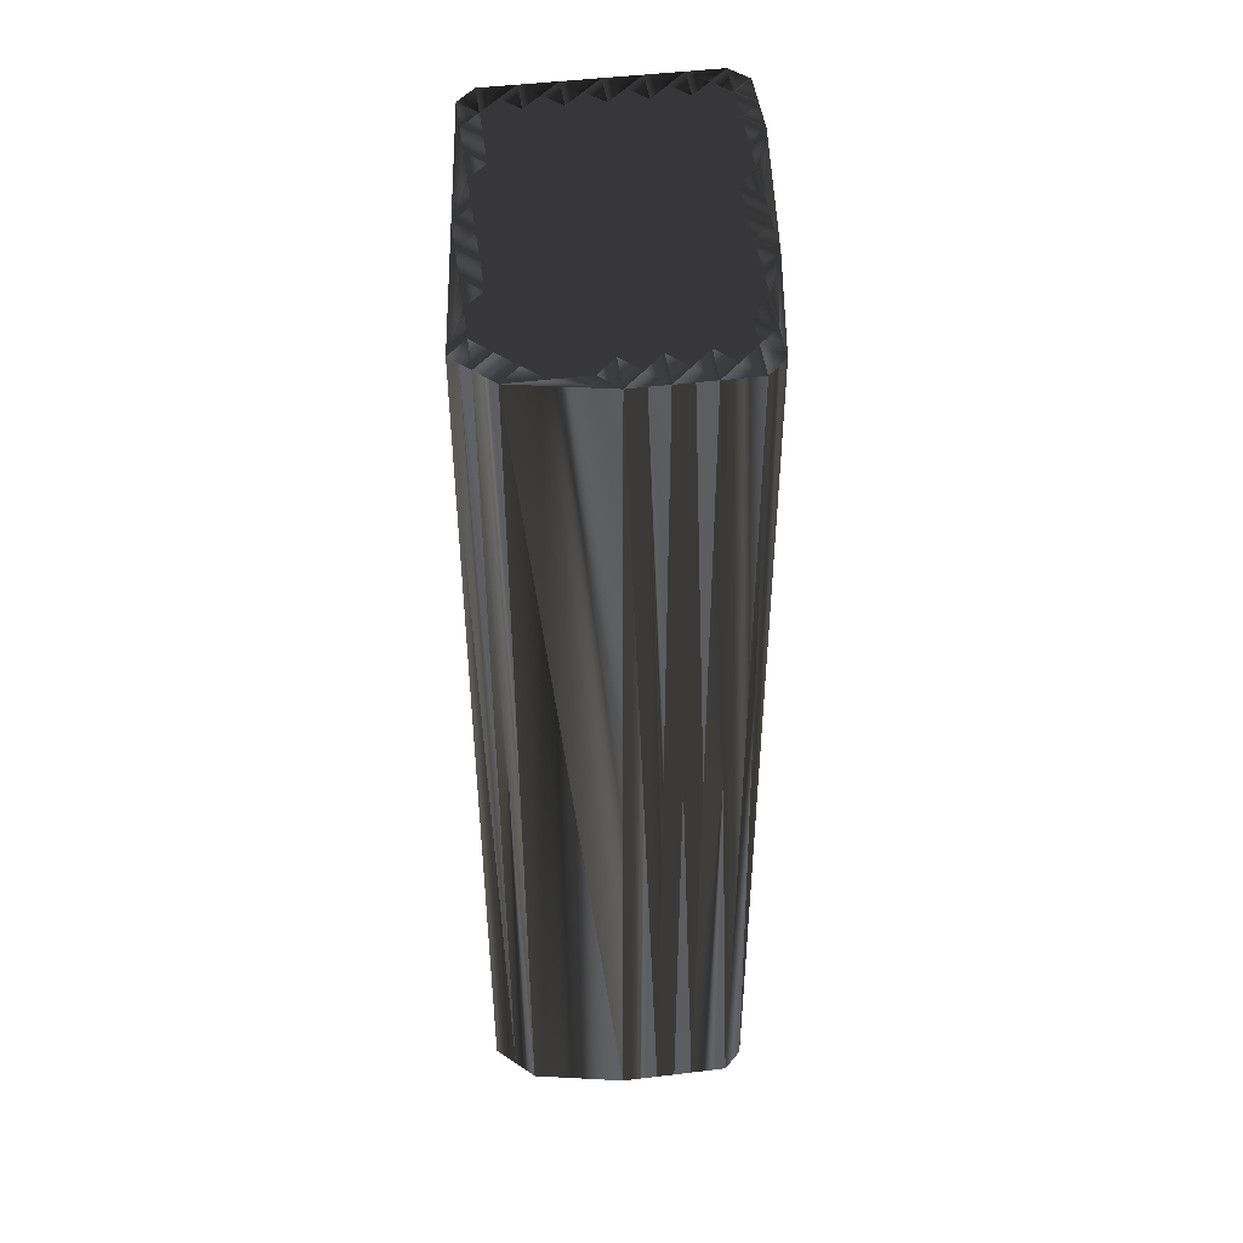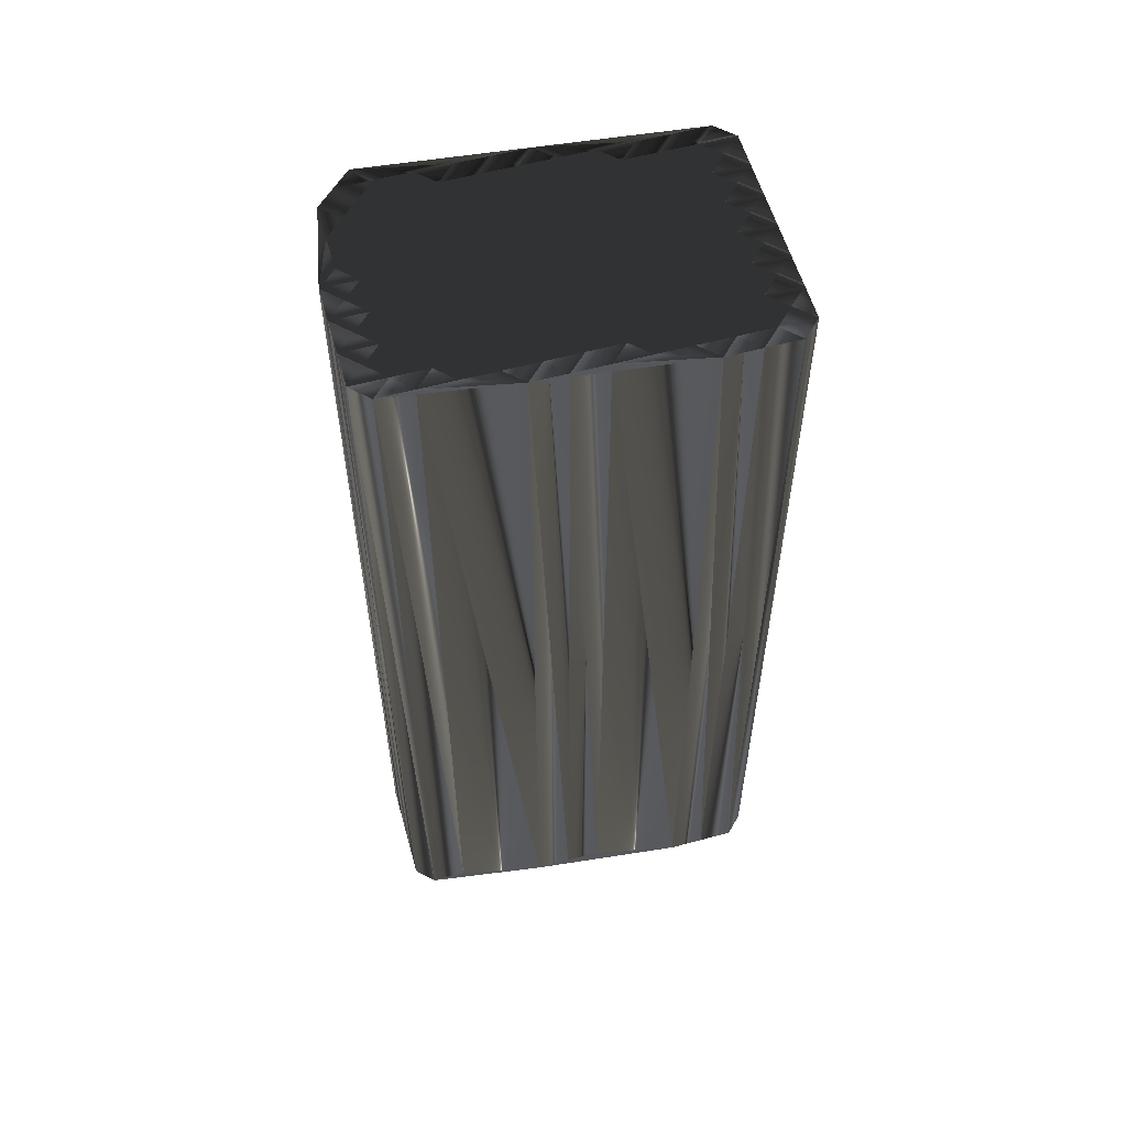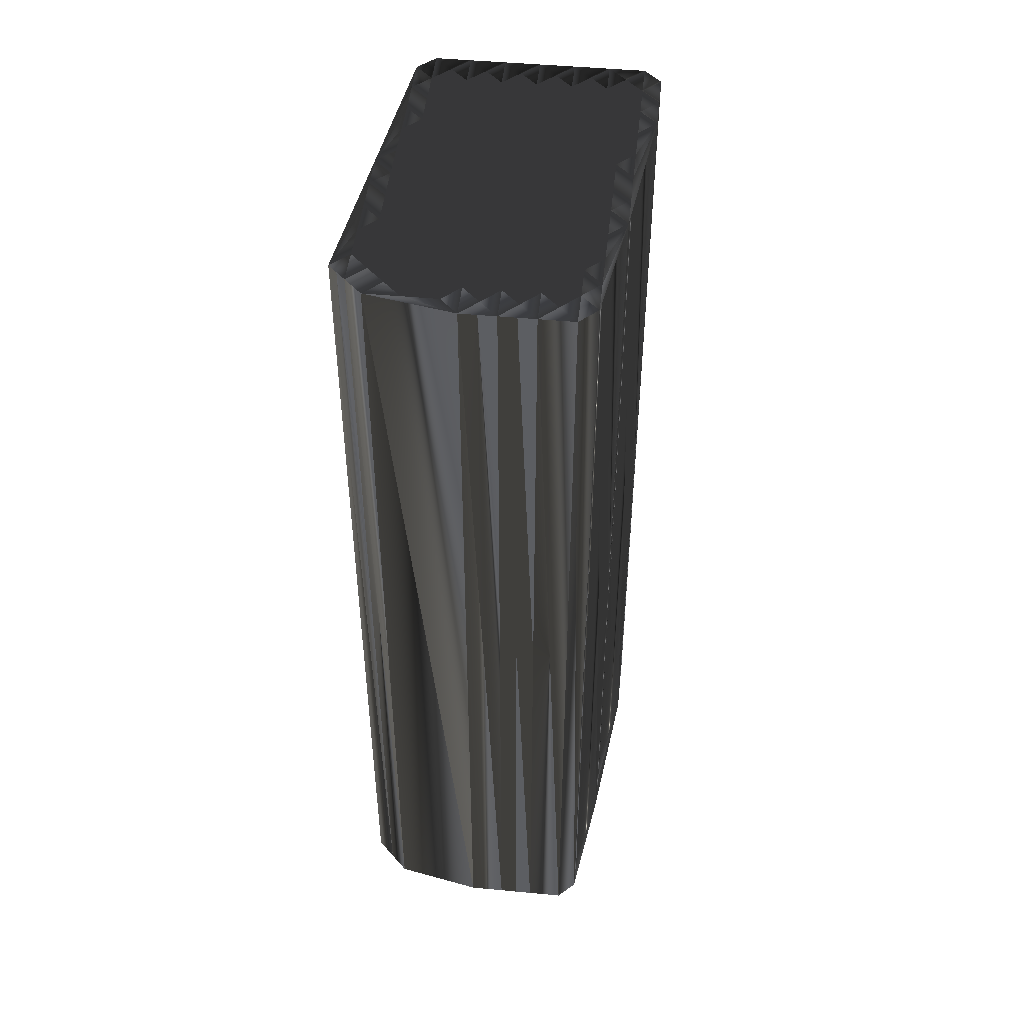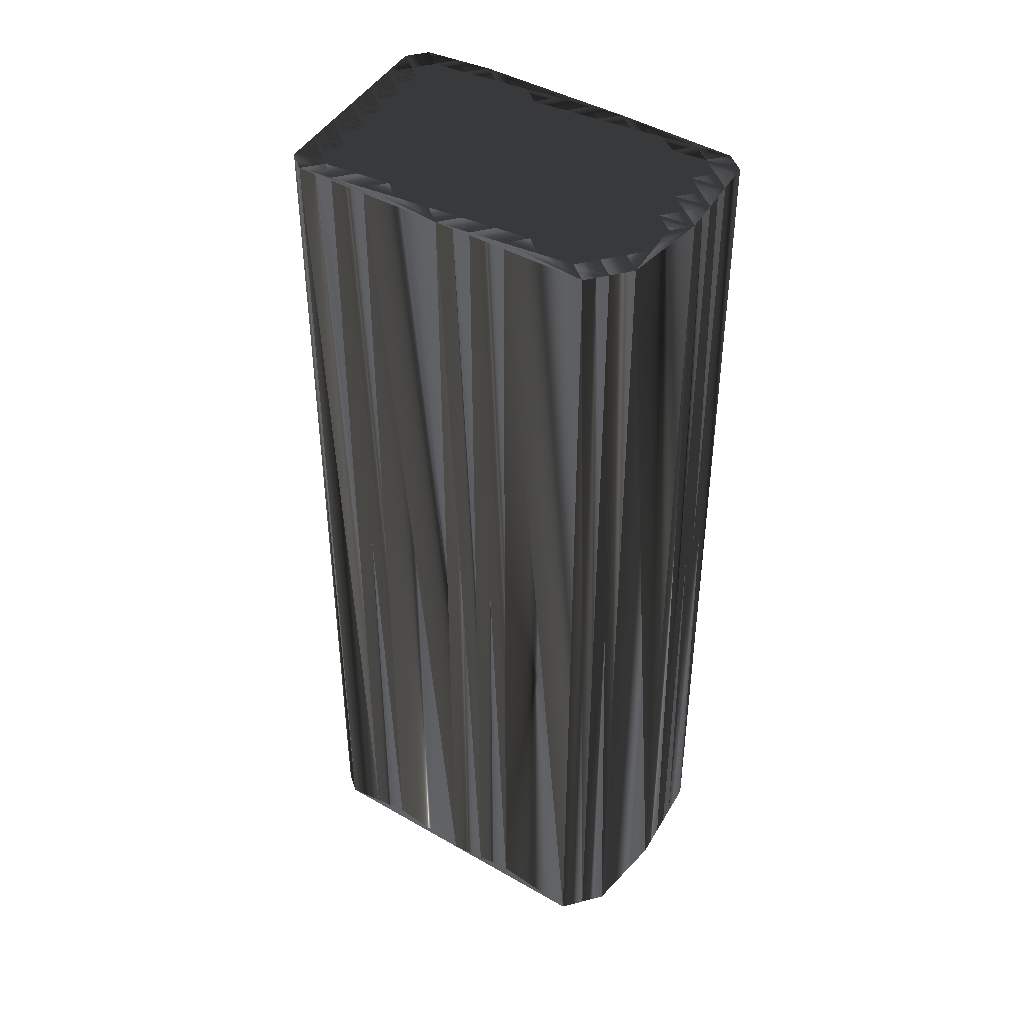
<metadata>
{"format":"obj","ext":"obj","renderer":"f3d","projection":"perspective","resolution":1024,"background":"white","views":[{"elev":47.3,"azim":-142.8,"up":"+Z"},{"elev":57.4,"azim":-60.7,"up":"+Z"},{"elev":47.0,"azim":-128.9,"up":"+Z"},{"elev":43.0,"azim":163.0,"up":"+Z"}]}
</metadata>
<code>
v 180.6 99.55 0
v 180.6 100.3 0
v 181.4 98.75 0
v 181.4 99.55 0
v 181.4 100.3 0
v 181.4 101.1 0
v 182.2 97.95 0
v 182.2 98.75 0
v 182.2 99.55 0
v 182.2 100.3 0
v 182.2 101.1 0
v 182.2 101.9 0
v 183 96.35 0
v 183 97.15 0
v 183 97.95 0
v 183 98.75 0
v 183 99.55 0
v 183 100.3 0
v 183 101.1 0
v 183 101.9 0
v 183 102.7 0
v 183.8 95.55 0
v 183.8 96.35 0
v 183.8 97.15 0
v 183.8 97.95 0
v 183.8 98.75 0
v 183.8 99.55 0
v 183.8 100.3 0
v 183.8 101.1 0
v 183.8 101.9 0
v 183.8 102.7 0
v 184.6 94.75 0
v 184.6 95.55 0
v 184.6 96.35 0
v 184.6 97.15 0
v 184.6 97.95 0
v 184.6 98.75 0
v 184.6 99.55 0
v 184.6 100.3 0
v 184.6 101.1 0
v 184.6 101.9 0
v 184.6 102.7 0
v 184.6 103.5 0
v 185.4 93.95 0
v 185.4 94.75 0
v 185.4 95.55 0
v 185.4 96.35 0
v 185.4 97.15 0
v 185.4 97.95 0
v 185.4 98.75 0
v 185.4 99.55 0
v 185.4 100.3 0
v 185.4 101.1 0
v 185.4 101.9 0
v 185.4 102.7 0
v 185.4 103.5 0
v 185.4 104.3 0
v 186.2 92.35 0
v 186.2 93.15 0
v 186.2 93.95 0
v 186.2 94.75 0
v 186.2 95.55 0
v 186.2 96.35 0
v 186.2 97.15 0
v 186.2 97.95 0
v 186.2 98.75 0
v 186.2 99.55 0
v 186.2 100.3 0
v 186.2 101.1 0
v 186.2 101.9 0
v 186.2 102.7 0
v 186.2 103.5 0
v 186.2 104.3 0
v 187 91.55 0
v 187 92.35 0
v 187 93.15 0
v 187 93.95 0
v 187 94.75 0
v 187 95.55 0
v 187 96.35 0
v 187 97.15 0
v 187 97.95 0
v 187 98.75 0
v 187 99.55 0
v 187 100.3 0
v 187 101.1 0
v 187 101.9 0
v 187 102.7 0
v 187 103.5 0
v 187 104.3 0
v 187.8 90.75 0
v 187.8 91.55 0
v 187.8 92.35 0
v 187.8 93.15 0
v 187.8 93.95 0
v 187.8 94.75 0
v 187.8 95.55 0
v 187.8 96.35 0
v 187.8 97.15 0
v 187.8 97.95 0
v 187.8 98.75 0
v 187.8 99.55 0
v 187.8 100.3 0
v 187.8 101.1 0
v 187.8 101.9 0
v 187.8 102.7 0
v 188.6 90.75 0
v 188.6 91.55 0
v 188.6 92.35 0
v 188.6 93.15 0
v 188.6 93.95 0
v 188.6 94.75 0
v 188.6 95.55 0
v 188.6 96.35 0
v 188.6 97.15 0
v 188.6 97.95 0
v 188.6 98.75 0
v 188.6 99.55 0
v 188.6 100.3 0
v 188.6 101.1 0
v 188.6 101.9 0
v 189.4 91.55 0
v 189.4 92.35 0
v 189.4 93.15 0
v 189.4 93.95 0
v 189.4 94.75 0
v 189.4 95.55 0
v 189.4 96.35 0
v 189.4 97.15 0
v 189.4 97.95 0
v 189.4 98.75 0
v 189.4 99.55 0
v 189.4 100.3 0
v 189.4 101.1 0
v 190.2 92.35 0
v 190.2 93.15 0
v 190.2 93.95 0
v 190.2 94.75 0
v 190.2 95.55 0
v 190.2 96.35 0
v 190.2 97.15 0
v 190.2 97.95 0
v 190.2 98.75 0
v 190.2 99.55 0
v 190.2 100.3 0
v 191 93.15 0
v 191 93.95 0
v 191 94.75 0
v 191 95.55 0
v 191 96.35 0
v 191 97.15 0
v 191 97.95 0
v 191 98.75 0
v 191.8 93.95 0
v 191.8 94.75 0
v 191.8 95.55 0
v 191.8 96.35 0
v 191.8 97.15 0
v 191.8 97.95 0
v 192.6 94.75 0
v 192.6 95.55 0
v 192.6 96.35 0
v 192.6 97.15 0
v 193.4 95.55 0
v 193.4 96.35 0
v 180.6 99.55 30
v 180.6 100.3 30
v 181.4 98.75 30
v 181.4 99.55 30
v 181.4 100.3 30
v 181.4 101.1 30
v 182.2 97.95 30
v 182.2 98.75 30
v 182.2 99.55 30
v 182.2 100.3 30
v 182.2 101.1 30
v 182.2 101.9 30
v 183 96.35 30
v 183 97.15 30
v 183 97.95 30
v 183 98.75 30
v 183 99.55 30
v 183 100.3 30
v 183 101.1 30
v 183 101.9 30
v 183 102.7 30
v 183.8 95.55 30
v 183.8 96.35 30
v 183.8 97.15 30
v 183.8 97.95 30
v 183.8 98.75 30
v 183.8 99.55 30
v 183.8 100.3 30
v 183.8 101.1 30
v 183.8 101.9 30
v 183.8 102.7 30
v 184.6 94.75 30
v 184.6 95.55 30
v 184.6 96.35 30
v 184.6 97.15 30
v 184.6 97.95 30
v 184.6 98.75 30
v 184.6 99.55 30
v 184.6 100.3 30
v 184.6 101.1 30
v 184.6 101.9 30
v 184.6 102.7 30
v 184.6 103.5 30
v 185.4 93.95 30
v 185.4 94.75 30
v 185.4 95.55 30
v 185.4 96.35 30
v 185.4 97.15 30
v 185.4 97.95 30
v 185.4 98.75 30
v 185.4 99.55 30
v 185.4 100.3 30
v 185.4 101.1 30
v 185.4 101.9 30
v 185.4 102.7 30
v 185.4 103.5 30
v 185.4 104.3 30
v 186.2 92.35 30
v 186.2 93.15 30
v 186.2 93.95 30
v 186.2 94.75 30
v 186.2 95.55 30
v 186.2 96.35 30
v 186.2 97.15 30
v 186.2 97.95 30
v 186.2 98.75 30
v 186.2 99.55 30
v 186.2 100.3 30
v 186.2 101.1 30
v 186.2 101.9 30
v 186.2 102.7 30
v 186.2 103.5 30
v 186.2 104.3 30
v 187 91.55 30
v 187 92.35 30
v 187 93.15 30
v 187 93.95 30
v 187 94.75 30
v 187 95.55 30
v 187 96.35 30
v 187 97.15 30
v 187 97.95 30
v 187 98.75 30
v 187 99.55 30
v 187 100.3 30
v 187 101.1 30
v 187 101.9 30
v 187 102.7 30
v 187 103.5 30
v 187 104.3 30
v 187.8 90.75 30
v 187.8 91.55 30
v 187.8 92.35 30
v 187.8 93.15 30
v 187.8 93.95 30
v 187.8 94.75 30
v 187.8 95.55 30
v 187.8 96.35 30
v 187.8 97.15 30
v 187.8 97.95 30
v 187.8 98.75 30
v 187.8 99.55 30
v 187.8 100.3 30
v 187.8 101.1 30
v 187.8 101.9 30
v 187.8 102.7 30
v 188.6 90.75 30
v 188.6 91.55 30
v 188.6 92.35 30
v 188.6 93.15 30
v 188.6 93.95 30
v 188.6 94.75 30
v 188.6 95.55 30
v 188.6 96.35 30
v 188.6 97.15 30
v 188.6 97.95 30
v 188.6 98.75 30
v 188.6 99.55 30
v 188.6 100.3 30
v 188.6 101.1 30
v 188.6 101.9 30
v 189.4 91.55 30
v 189.4 92.35 30
v 189.4 93.15 30
v 189.4 93.95 30
v 189.4 94.75 30
v 189.4 95.55 30
v 189.4 96.35 30
v 189.4 97.15 30
v 189.4 97.95 30
v 189.4 98.75 30
v 189.4 99.55 30
v 189.4 100.3 30
v 189.4 101.1 30
v 190.2 92.35 30
v 190.2 93.15 30
v 190.2 93.95 30
v 190.2 94.75 30
v 190.2 95.55 30
v 190.2 96.35 30
v 190.2 97.15 30
v 190.2 97.95 30
v 190.2 98.75 30
v 190.2 99.55 30
v 190.2 100.3 30
v 191 93.15 30
v 191 93.95 30
v 191 94.75 30
v 191 95.55 30
v 191 96.35 30
v 191 97.15 30
v 191 97.95 30
v 191 98.75 30
v 191.8 93.95 30
v 191.8 94.75 30
v 191.8 95.55 30
v 191.8 96.35 30
v 191.8 97.15 30
v 191.8 97.95 30
v 192.6 94.75 30
v 192.6 95.55 30
v 192.6 96.35 30
v 192.6 97.15 30
v 193.4 95.55 30
v 193.4 96.35 30
f 21 43 57
f 25 26 16
f 36 26 25
f 15 8 7
f 23 24 14
f 38 39 28
f 38 28 27
f 142 152 143
f 67 84 68
f 49 37 36
f 29 39 40
f 37 26 36
f 81 98 99
f 13 23 14
f 127 114 113
f 23 33 34
f 115 128 129
f 61 77 78
f 63 62 79
f 48 47 63
f 38 37 50
f 78 77 95
f 63 79 80
f 63 80 64
f 65 81 82
f 83 67 66
f 81 65 64
f 8 3 7
f 7 13 14
f 15 16 8
f 15 7 14
f 28 29 19
f 25 16 15
f 40 30 29
f 52 39 51
f 3 4 1
f 21 20 30
f 83 101 84
f 55 43 42
f 132 144 133
f 43 31 42
f 71 88 72
f 82 83 66
f 50 66 51
f 71 87 88
f 52 68 53
f 114 127 128
f 114 115 99
f 131 118 117
f 80 98 81
f 100 116 101
f 100 82 99
f 133 119 132
f 132 131 143
f 44 58 59
f 143 153 144
f 149 140 139
f 158 159 152
f 117 130 131
f 148 149 139
f 157 156 161
f 157 158 151
f 165 162 164
f 78 95 96
f 98 113 114
f 149 155 156
f 96 111 112
f 111 110 124
f 140 128 139
f 77 94 95
f 79 96 97
f 110 123 124
f 91 92 74
f 113 112 126
f 127 138 139
f 22 32 33
f 65 49 64
f 32 58 44
f 33 32 45
f 33 46 34
f 15 24 25
f 44 60 45
f 46 61 62
f 33 45 46
f 46 45 61
f 22 13 58
f 32 44 45
f 32 22 58
f 79 62 78
f 58 75 59
f 58 74 75
f 76 75 93
f 74 92 75
f 59 75 76
f 93 75 92
f 44 59 60
f 60 59 76
f 60 76 77
f 77 76 94
f 45 60 61
f 61 60 77
f 63 47 62
f 62 61 78
f 34 46 47
f 35 48 36
f 35 34 47
f 48 63 64
f 48 35 47
f 47 46 62
f 36 48 49
f 49 48 64
f 82 66 65
f 65 66 50
f 82 100 83
f 84 101 102
f 49 50 37
f 37 38 27
f 49 65 50
f 51 66 67
f 15 14 24
f 25 35 36
f 37 27 26
f 18 11 10
f 22 33 23
f 24 34 35
f 23 34 24
f 24 35 25
f 4 9 5
f 22 23 13
f 1 13 3
f 3 13 7
f 26 27 17
f 17 27 18
f 3 8 4
f 8 9 4
f 9 16 17
f 17 16 26
f 8 16 9
f 10 17 18
f 19 29 20
f 28 18 27
f 1 4 2
f 2 4 5
f 28 19 18
f 2 5 6
f 6 5 10
f 5 9 10
f 10 9 17
f 12 6 11
f 11 6 10
f 21 12 20
f 19 12 11
f 40 41 30
f 30 41 31
f 21 30 31
f 71 56 55
f 20 12 19
f 19 11 18
f 28 39 29
f 29 30 20
f 31 41 42
f 42 41 54
f 72 57 56
f 56 43 55
f 56 57 43
f 43 21 31
f 73 57 72
f 85 103 86
f 73 72 89
f 72 56 71
f 42 54 55
f 104 105 87
f 86 70 69
f 86 87 70
f 41 53 54
f 87 71 70
f 70 71 55
f 69 70 54
f 53 41 40
f 53 69 54
f 54 70 55
f 38 51 39
f 39 52 40
f 38 50 51
f 40 52 53
f 51 67 52
f 52 67 68
f 85 69 68
f 68 69 53
f 64 80 81
f 98 80 97
f 115 100 99
f 99 82 81
f 115 116 100
f 100 101 83
f 102 103 85
f 84 85 68
f 119 104 103
f 117 102 101
f 67 83 84
f 132 119 118
f 84 102 85
f 85 86 69
f 120 105 104
f 104 87 86
f 120 121 105
f 88 106 89
f 87 105 88
f 88 89 72
f 88 105 106
f 89 90 73
f 120 119 133
f 106 90 89
f 90 106 121
f 121 106 105
f 102 118 103
f 103 104 86
f 120 104 119
f 119 103 118
f 130 129 141
f 117 118 102
f 132 118 131
f 130 117 116
f 134 120 133
f 144 132 143
f 90 121 134
f 134 121 120
f 153 159 145
f 144 145 133
f 90 134 145
f 145 134 133
f 158 157 162
f 153 145 144
f 153 152 159
f 159 163 145
f 142 151 152
f 142 143 131
f 153 143 152
f 151 142 141
f 116 129 130
f 116 117 101
f 116 115 129
f 130 142 131
f 115 114 128
f 130 141 142
f 129 140 141
f 150 140 149
f 141 140 150
f 151 158 152
f 159 158 163
f 163 165 145
f 165 163 162
f 162 163 158
f 164 161 160
f 164 162 161
f 161 162 157
f 135 124 123
f 156 160 161
f 156 150 149
f 156 155 160
f 148 155 149
f 150 156 157
f 157 151 150
f 150 151 141
f 113 126 127
f 127 126 138
f 127 139 128
f 128 140 129
f 78 96 79
f 79 97 80
f 97 113 98
f 98 114 99
f 95 111 96
f 96 112 97
f 95 94 110
f 137 125 136
f 113 97 112
f 112 111 125
f 125 111 124
f 138 148 139
f 136 125 124
f 122 108 107
f 137 126 125
f 125 126 112
f 76 93 94
f 110 109 123
f 111 95 110
f 109 94 93
f 107 108 92
f 91 107 92
f 92 108 93
f 93 108 109
f 110 94 109
f 109 108 122
f 124 135 136
f 122 123 109
f 122 135 123
f 138 137 147
f 136 135 146
f 138 147 148
f 138 126 137
f 137 136 146
f 154 155 148
f 147 154 148
f 154 160 155
f 137 146 147
f 146 154 147
f 208 186 222
f 191 190 181
f 191 201 190
f 173 180 172
f 189 188 179
f 204 203 193
f 193 203 192
f 317 307 308
f 249 232 233
f 202 214 201
f 204 194 205
f 191 202 201
f 263 246 264
f 188 178 179
f 279 292 278
f 198 188 199
f 293 280 294
f 242 226 243
f 227 228 244
f 212 213 228
f 202 203 215
f 242 243 260
f 244 228 245
f 245 228 229
f 246 230 247
f 232 248 231
f 230 246 229
f 168 173 172
f 178 172 179
f 181 180 173
f 172 180 179
f 194 193 184
f 181 190 180
f 195 205 194
f 204 217 216
f 169 168 166
f 185 186 195
f 266 248 249
f 208 220 207
f 309 297 298
f 196 208 207
f 253 236 237
f 248 247 231
f 231 215 216
f 252 236 253
f 233 217 218
f 292 279 293
f 280 279 264
f 283 296 282
f 263 245 246
f 281 265 266
f 247 265 264
f 284 298 297
f 296 297 308
f 223 209 224
f 318 308 309
f 305 314 304
f 324 323 317
f 295 282 296
f 314 313 304
f 321 322 326
f 323 322 316
f 327 330 329
f 260 243 261
f 278 263 279
f 320 314 321
f 276 261 277
f 275 276 289
f 293 305 304
f 259 242 260
f 261 244 262
f 288 275 289
f 257 256 239
f 277 278 291
f 303 292 304
f 197 187 198
f 214 230 229
f 223 197 209
f 197 198 210
f 211 198 199
f 189 180 190
f 225 209 210
f 226 211 227
f 210 198 211
f 210 211 226
f 178 187 223
f 209 197 210
f 187 197 223
f 227 244 243
f 240 223 224
f 239 223 240
f 240 241 258
f 257 239 240
f 240 224 241
f 240 258 257
f 224 209 225
f 224 225 241
f 241 225 242
f 241 242 259
f 225 210 226
f 225 226 242
f 212 228 227
f 226 227 243
f 211 199 212
f 213 200 201
f 199 200 212
f 228 213 229
f 200 213 212
f 211 212 227
f 213 201 214
f 213 214 229
f 231 247 230
f 231 230 215
f 265 247 248
f 266 249 267
f 215 214 202
f 203 202 192
f 230 214 215
f 231 216 232
f 179 180 189
f 200 190 201
f 192 202 191
f 176 183 175
f 198 187 188
f 199 189 200
f 199 188 189
f 200 189 190
f 174 169 170
f 188 187 178
f 178 166 168
f 178 168 172
f 192 191 182
f 192 182 183
f 173 168 169
f 174 173 169
f 181 174 182
f 181 182 191
f 181 173 174
f 182 175 183
f 194 184 185
f 183 193 192
f 169 166 167
f 169 167 170
f 184 193 183
f 170 167 171
f 170 171 175
f 174 170 175
f 174 175 182
f 171 177 176
f 171 176 175
f 177 186 185
f 177 184 176
f 206 205 195
f 206 195 196
f 195 186 196
f 221 236 220
f 177 185 184
f 176 184 183
f 204 193 194
f 195 194 185
f 206 196 207
f 206 207 219
f 222 237 221
f 208 221 220
f 222 221 208
f 186 208 196
f 222 238 237
f 268 250 251
f 237 238 254
f 221 237 236
f 219 207 220
f 270 269 252
f 235 251 234
f 252 251 235
f 218 206 219
f 236 252 235
f 236 235 220
f 235 234 219
f 206 218 205
f 234 218 219
f 235 219 220
f 216 203 204
f 217 204 205
f 215 203 216
f 217 205 218
f 232 216 217
f 232 217 233
f 234 250 233
f 234 233 218
f 245 229 246
f 245 263 262
f 265 280 264
f 247 264 246
f 281 280 265
f 266 265 248
f 268 267 250
f 250 249 233
f 269 284 268
f 267 282 266
f 248 232 249
f 284 297 283
f 267 249 250
f 251 250 234
f 270 285 269
f 252 269 251
f 286 285 270
f 271 253 254
f 270 252 253
f 254 253 237
f 270 253 271
f 255 254 238
f 284 285 298
f 255 271 254
f 271 255 286
f 271 286 270
f 283 267 268
f 269 268 251
f 269 285 284
f 268 284 283
f 294 295 306
f 283 282 267
f 283 297 296
f 282 295 281
f 285 299 298
f 297 309 308
f 286 255 299
f 286 299 285
f 324 318 310
f 310 309 298
f 299 255 310
f 299 310 298
f 322 323 327
f 310 318 309
f 317 318 324
f 328 324 310
f 316 307 317
f 308 307 296
f 308 318 317
f 307 316 306
f 294 281 295
f 282 281 266
f 280 281 294
f 307 295 296
f 279 280 293
f 306 295 307
f 305 294 306
f 305 315 314
f 305 306 315
f 323 316 317
f 323 324 328
f 330 328 310
f 328 330 327
f 328 327 323
f 326 329 325
f 327 329 326
f 327 326 322
f 289 300 288
f 325 321 326
f 315 321 314
f 320 321 325
f 320 313 314
f 321 315 322
f 316 322 315
f 316 315 306
f 291 278 292
f 291 292 303
f 304 292 293
f 305 293 294
f 261 243 244
f 262 244 245
f 278 262 263
f 279 263 264
f 276 260 261
f 277 261 262
f 259 260 275
f 290 302 301
f 262 278 277
f 276 277 290
f 276 290 289
f 313 303 304
f 290 301 289
f 273 287 272
f 291 302 290
f 291 290 277
f 258 241 259
f 274 275 288
f 260 276 275
f 259 274 258
f 273 272 257
f 272 256 257
f 273 257 258
f 273 258 274
f 259 275 274
f 273 274 287
f 300 289 301
f 288 287 274
f 300 287 288
f 302 303 312
f 300 301 311
f 312 303 313
f 291 303 302
f 301 302 311
f 320 319 313
f 319 312 313
f 325 319 320
f 311 302 312
f 319 311 312
f 1 166 3
f 3 168 166
f 3 168 13
f 13 178 168
f 13 178 22
f 22 187 178
f 22 187 32
f 32 197 187
f 32 197 58
f 58 223 197
f 58 223 74
f 74 239 223
f 74 239 91
f 91 256 239
f 91 256 107
f 107 272 256
f 107 272 122
f 122 287 272
f 122 287 135
f 135 300 287
f 135 300 146
f 146 311 300
f 146 311 154
f 154 319 311
f 154 319 160
f 160 325 319
f 160 325 164
f 164 329 325
f 164 329 165
f 165 330 329
f 165 330 163
f 163 328 330
f 163 328 159
f 159 324 328
f 159 324 145
f 145 310 324
f 145 310 134
f 134 299 310
f 134 299 121
f 121 286 299
f 121 286 90
f 90 255 286
f 90 255 73
f 73 238 255
f 73 238 57
f 57 222 238
f 57 222 21
f 21 186 222
f 21 186 12
f 12 177 186
f 12 177 6
f 6 171 177
f 6 171 2
f 2 167 171
f 2 167 1
f 1 166 167

</code>
